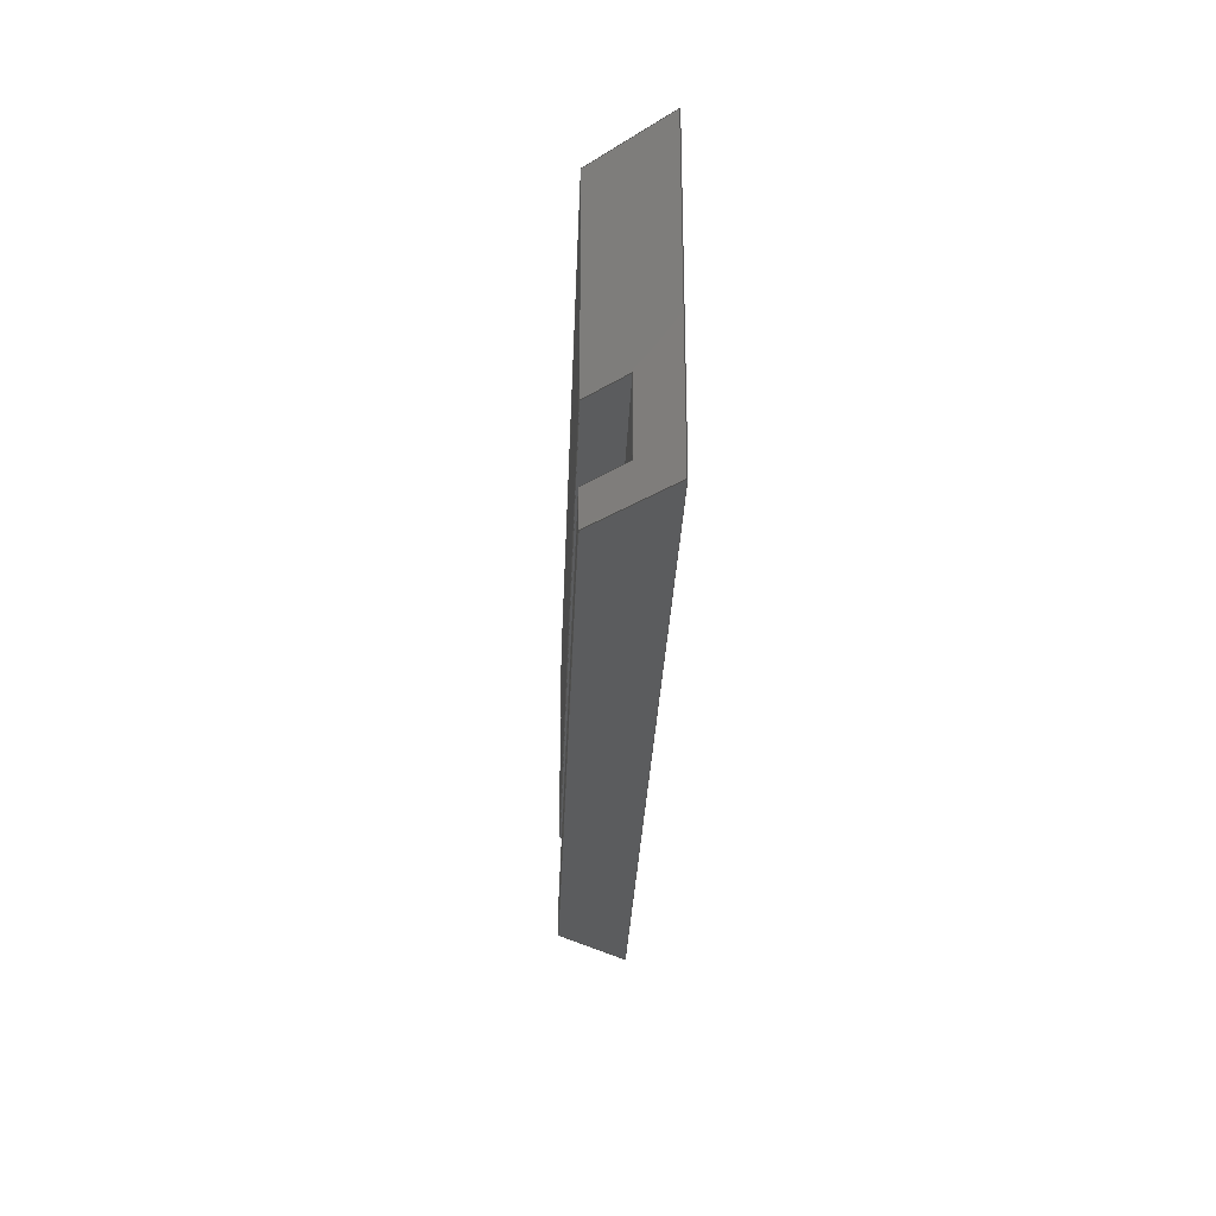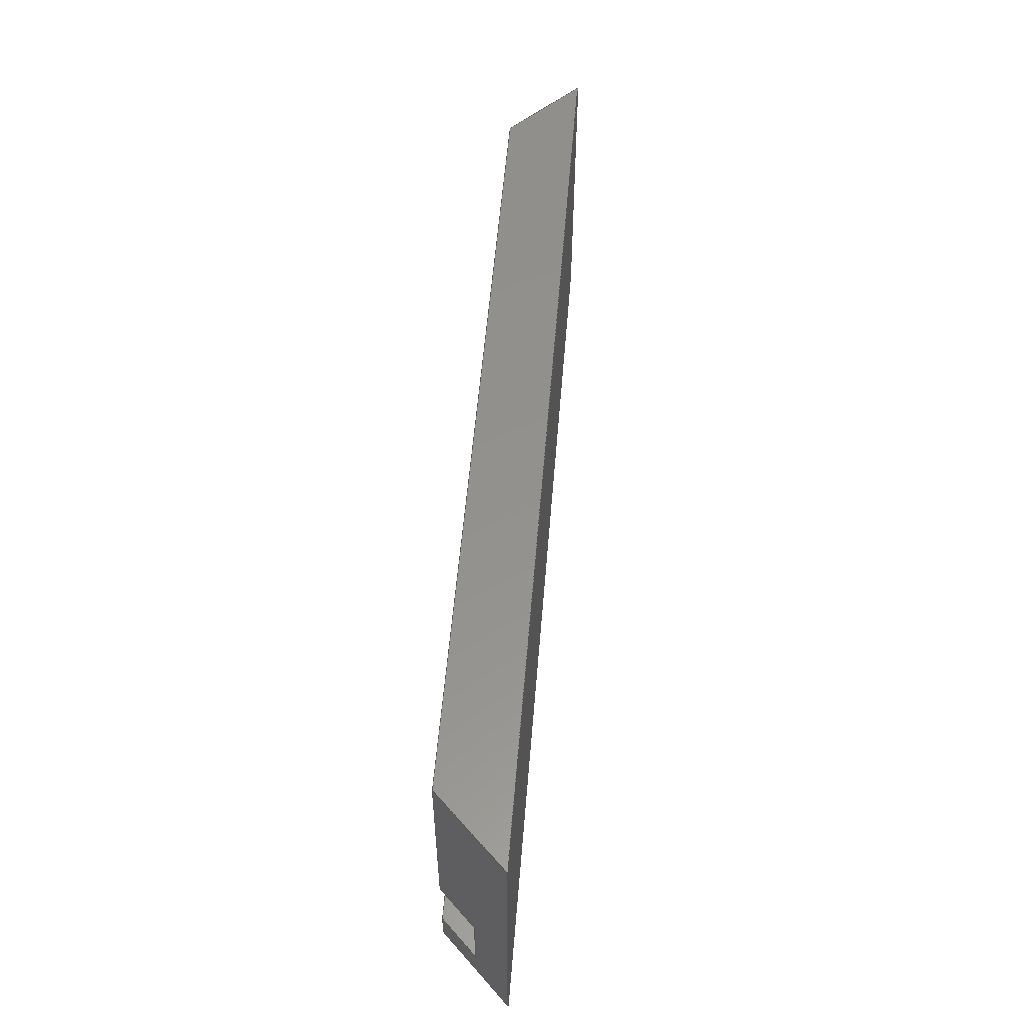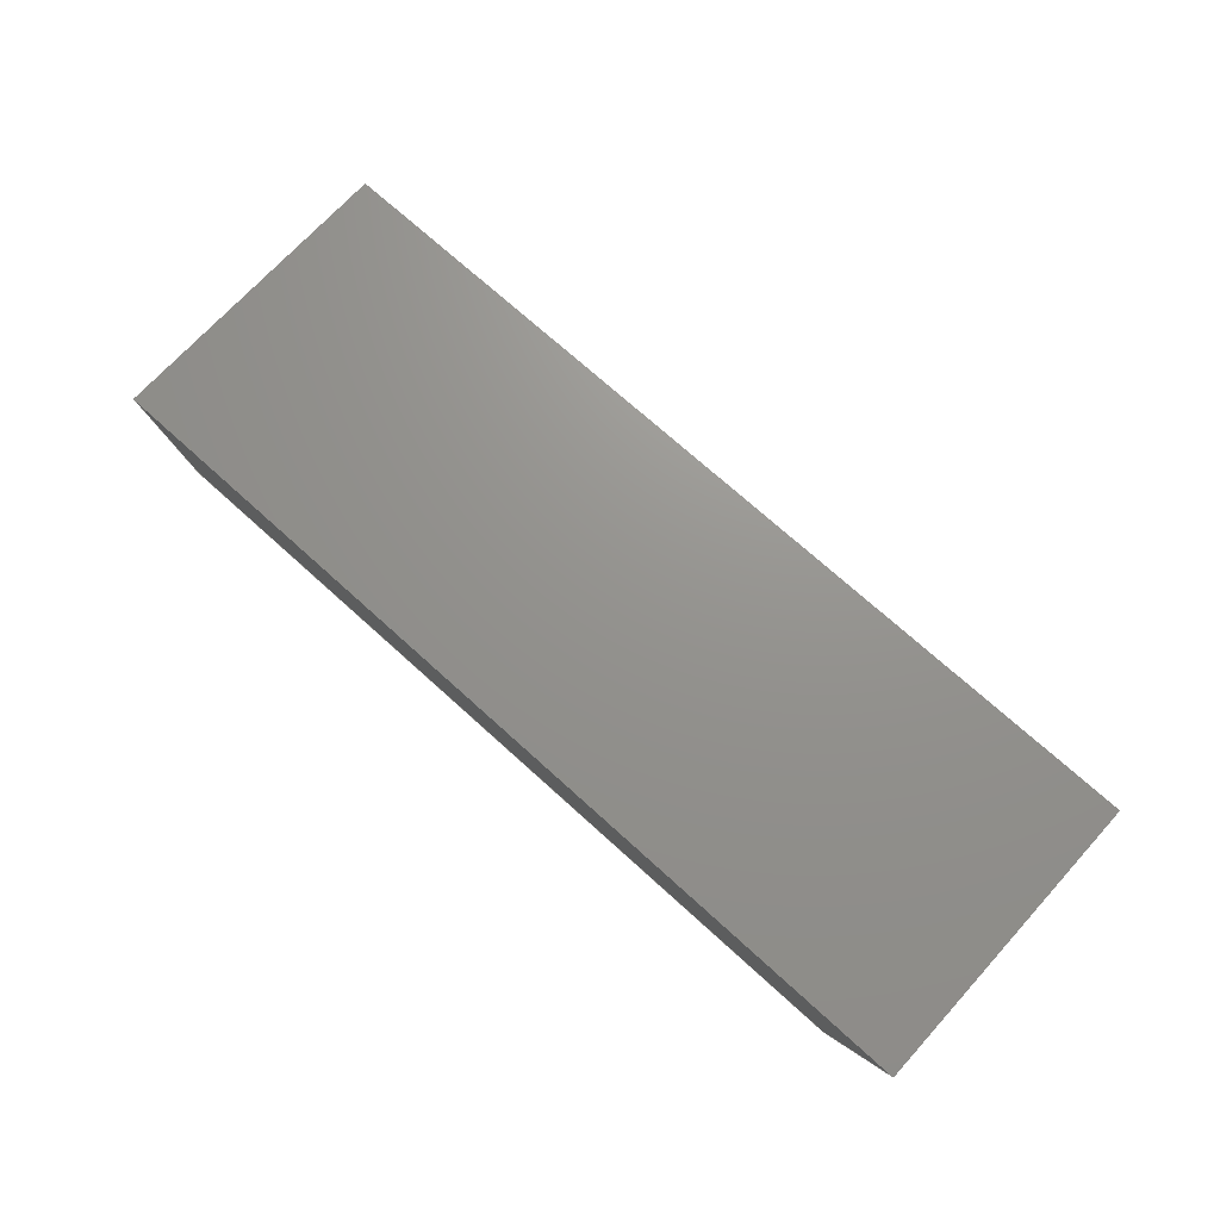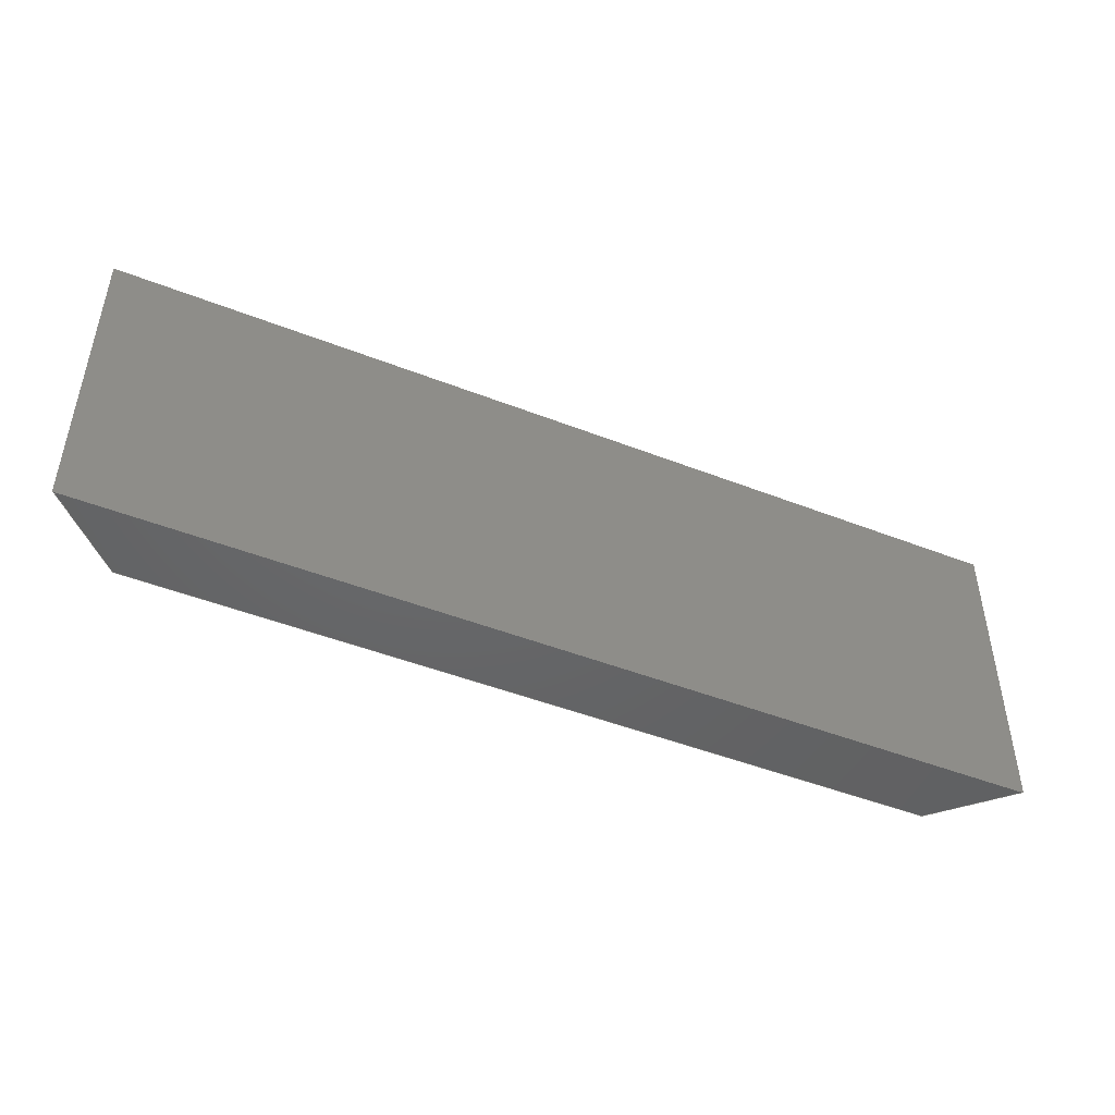
<metadata>
{"format":"step","ext":"stp","renderer":"f3d","projection":"perspective","resolution":1024,"background":"white","views":[{"elev":-28.4,"azim":-92.1,"up":"+Y"},{"elev":55.3,"azim":-85.3,"up":"+Y"},{"elev":71.4,"azim":42.3,"up":"+Z"},{"elev":-46.7,"azim":-24.0,"up":"+Y"}]}
</metadata>
<code>
ISO-10303-21;
DATA;
#1=MECHANICAL_DESIGN_GEOMETRIC_PRESENTATION_REPRESENTATION('',(#4),#312);
#2=SHAPE_REPRESENTATION_RELATIONSHIP('SRR','None',#319,#3);
#3=ADVANCED_BREP_SHAPE_REPRESENTATION('',(#5),#311);
#4=STYLED_ITEM('',(#328),#5);
#5=MANIFOLD_SOLID_BREP('Solid1',#182);
#6=FACE_OUTER_BOUND('',#16,.T.);
#7=FACE_OUTER_BOUND('',#17,.T.);
#8=FACE_OUTER_BOUND('',#18,.T.);
#9=FACE_OUTER_BOUND('',#19,.T.);
#10=FACE_OUTER_BOUND('',#20,.T.);
#11=FACE_OUTER_BOUND('',#21,.T.);
#12=FACE_OUTER_BOUND('',#22,.T.);
#13=FACE_OUTER_BOUND('',#23,.T.);
#14=FACE_OUTER_BOUND('',#24,.T.);
#15=FACE_OUTER_BOUND('',#25,.T.);
#16=EDGE_LOOP('',(#114,#115,#116,#117));
#17=EDGE_LOOP('',(#118,#119,#120,#121));
#18=EDGE_LOOP('',(#122,#123,#124,#125));
#19=EDGE_LOOP('',(#126,#127,#128,#129,#130,#131,#132,#133));
#20=EDGE_LOOP('',(#134,#135,#136,#137));
#21=EDGE_LOOP('',(#138,#139,#140,#141));
#22=EDGE_LOOP('',(#142,#143,#144,#145));
#23=EDGE_LOOP('',(#146,#147,#148,#149));
#24=EDGE_LOOP('',(#150,#151,#152,#153,#154,#155,#156,#157));
#25=EDGE_LOOP('',(#158,#159,#160,#161));
#26=LINE('',#262,#50);
#27=LINE('',#264,#51);
#28=LINE('',#266,#52);
#29=LINE('',#267,#53);
#30=LINE('',#271,#54);
#31=LINE('',#273,#55);
#32=LINE('',#275,#56);
#33=LINE('',#276,#57);
#34=LINE('',#278,#58);
#35=LINE('',#279,#59);
#36=LINE('',#282,#60);
#37=LINE('',#284,#61);
#38=LINE('',#286,#62);
#39=LINE('',#288,#63);
#40=LINE('',#289,#64);
#41=LINE('',#292,#65);
#42=LINE('',#293,#66);
#43=LINE('',#296,#67);
#44=LINE('',#297,#68);
#45=LINE('',#300,#69);
#46=LINE('',#301,#70);
#47=LINE('',#304,#71);
#48=LINE('',#305,#72);
#49=LINE('',#307,#73);
#50=VECTOR('',#216,10);
#51=VECTOR('',#217,10);
#52=VECTOR('',#218,10);
#53=VECTOR('',#219,10);
#54=VECTOR('',#222,10);
#55=VECTOR('',#223,10);
#56=VECTOR('',#224,10);
#57=VECTOR('',#225,10);
#58=VECTOR('',#228,10);
#59=VECTOR('',#229,10);
#60=VECTOR('',#232,10);
#61=VECTOR('',#233,10);
#62=VECTOR('',#234,10);
#63=VECTOR('',#235,10);
#64=VECTOR('',#236,10);
#65=VECTOR('',#239,10);
#66=VECTOR('',#240,10);
#67=VECTOR('',#243,10);
#68=VECTOR('',#244,10);
#69=VECTOR('',#247,10);
#70=VECTOR('',#248,10);
#71=VECTOR('',#251,10);
#72=VECTOR('',#252,10);
#73=VECTOR('',#255,10);
#74=VERTEX_POINT('',#260);
#75=VERTEX_POINT('',#261);
#76=VERTEX_POINT('',#263);
#77=VERTEX_POINT('',#265);
#78=VERTEX_POINT('',#269);
#79=VERTEX_POINT('',#270);
#80=VERTEX_POINT('',#272);
#81=VERTEX_POINT('',#274);
#82=VERTEX_POINT('',#281);
#83=VERTEX_POINT('',#283);
#84=VERTEX_POINT('',#285);
#85=VERTEX_POINT('',#287);
#86=VERTEX_POINT('',#291);
#87=VERTEX_POINT('',#295);
#88=VERTEX_POINT('',#299);
#89=VERTEX_POINT('',#303);
#90=EDGE_CURVE('',#74,#75,#26,.T.);
#91=EDGE_CURVE('',#74,#76,#27,.T.);
#92=EDGE_CURVE('',#77,#76,#28,.T.);
#93=EDGE_CURVE('',#75,#77,#29,.T.);
#94=EDGE_CURVE('',#78,#79,#30,.T.);
#95=EDGE_CURVE('',#80,#78,#31,.T.);
#96=EDGE_CURVE('',#81,#80,#32,.T.);
#97=EDGE_CURVE('',#81,#79,#33,.T.);
#98=EDGE_CURVE('',#79,#74,#34,.T.);
#99=EDGE_CURVE('',#76,#81,#35,.T.);
#100=EDGE_CURVE('',#80,#82,#36,.T.);
#101=EDGE_CURVE('',#83,#82,#37,.T.);
#102=EDGE_CURVE('',#84,#83,#38,.T.);
#103=EDGE_CURVE('',#84,#85,#39,.T.);
#104=EDGE_CURVE('',#85,#77,#40,.T.);
#105=EDGE_CURVE('',#78,#86,#41,.T.);
#106=EDGE_CURVE('',#82,#86,#42,.T.);
#107=EDGE_CURVE('',#87,#83,#43,.T.);
#108=EDGE_CURVE('',#86,#87,#44,.T.);
#109=EDGE_CURVE('',#85,#88,#45,.T.);
#110=EDGE_CURVE('',#88,#75,#46,.T.);
#111=EDGE_CURVE('',#89,#84,#47,.T.);
#112=EDGE_CURVE('',#89,#87,#48,.T.);
#113=EDGE_CURVE('',#88,#89,#49,.T.);
#114=ORIENTED_EDGE('',*,*,#90,.F.);
#115=ORIENTED_EDGE('',*,*,#91,.T.);
#116=ORIENTED_EDGE('',*,*,#92,.F.);
#117=ORIENTED_EDGE('',*,*,#93,.F.);
#118=ORIENTED_EDGE('',*,*,#94,.F.);
#119=ORIENTED_EDGE('',*,*,#95,.F.);
#120=ORIENTED_EDGE('',*,*,#96,.F.);
#121=ORIENTED_EDGE('',*,*,#97,.T.);
#122=ORIENTED_EDGE('',*,*,#98,.F.);
#123=ORIENTED_EDGE('',*,*,#97,.F.);
#124=ORIENTED_EDGE('',*,*,#99,.F.);
#125=ORIENTED_EDGE('',*,*,#91,.F.);
#126=ORIENTED_EDGE('',*,*,#92,.T.);
#127=ORIENTED_EDGE('',*,*,#99,.T.);
#128=ORIENTED_EDGE('',*,*,#96,.T.);
#129=ORIENTED_EDGE('',*,*,#100,.T.);
#130=ORIENTED_EDGE('',*,*,#101,.F.);
#131=ORIENTED_EDGE('',*,*,#102,.F.);
#132=ORIENTED_EDGE('',*,*,#103,.T.);
#133=ORIENTED_EDGE('',*,*,#104,.T.);
#134=ORIENTED_EDGE('',*,*,#95,.T.);
#135=ORIENTED_EDGE('',*,*,#105,.T.);
#136=ORIENTED_EDGE('',*,*,#106,.F.);
#137=ORIENTED_EDGE('',*,*,#100,.F.);
#138=ORIENTED_EDGE('',*,*,#107,.T.);
#139=ORIENTED_EDGE('',*,*,#101,.T.);
#140=ORIENTED_EDGE('',*,*,#106,.T.);
#141=ORIENTED_EDGE('',*,*,#108,.T.);
#142=ORIENTED_EDGE('',*,*,#93,.T.);
#143=ORIENTED_EDGE('',*,*,#104,.F.);
#144=ORIENTED_EDGE('',*,*,#109,.T.);
#145=ORIENTED_EDGE('',*,*,#110,.T.);
#146=ORIENTED_EDGE('',*,*,#111,.T.);
#147=ORIENTED_EDGE('',*,*,#102,.T.);
#148=ORIENTED_EDGE('',*,*,#107,.F.);
#149=ORIENTED_EDGE('',*,*,#112,.F.);
#150=ORIENTED_EDGE('',*,*,#90,.T.);
#151=ORIENTED_EDGE('',*,*,#110,.F.);
#152=ORIENTED_EDGE('',*,*,#113,.T.);
#153=ORIENTED_EDGE('',*,*,#112,.T.);
#154=ORIENTED_EDGE('',*,*,#108,.F.);
#155=ORIENTED_EDGE('',*,*,#105,.F.);
#156=ORIENTED_EDGE('',*,*,#94,.T.);
#157=ORIENTED_EDGE('',*,*,#98,.T.);
#158=ORIENTED_EDGE('',*,*,#113,.F.);
#159=ORIENTED_EDGE('',*,*,#109,.F.);
#160=ORIENTED_EDGE('',*,*,#103,.F.);
#161=ORIENTED_EDGE('',*,*,#111,.F.);
#162=PLANE('',#202);
#163=PLANE('',#203);
#164=PLANE('',#204);
#165=PLANE('',#205);
#166=PLANE('',#206);
#167=PLANE('',#207);
#168=PLANE('',#208);
#169=PLANE('',#209);
#170=PLANE('',#210);
#171=PLANE('',#211);
#172=ADVANCED_FACE('',(#6),#162,.F.);
#173=ADVANCED_FACE('',(#7),#163,.F.);
#174=ADVANCED_FACE('',(#8),#164,.F.);
#175=ADVANCED_FACE('',(#9),#165,.T.);
#176=ADVANCED_FACE('',(#10),#166,.T.);
#177=ADVANCED_FACE('',(#11),#167,.T.);
#178=ADVANCED_FACE('',(#12),#168,.T.);
#179=ADVANCED_FACE('',(#13),#169,.T.);
#180=ADVANCED_FACE('',(#14),#170,.T.);
#181=ADVANCED_FACE('',(#15),#171,.F.);
#182=CLOSED_SHELL('',(#172,#173,#174,#175,#176,#177,#178,#179,#180,#181));
#183=DERIVED_UNIT_ELEMENT(#185,1);
#184=DERIVED_UNIT_ELEMENT(#314,-3);
#185=(
MASS_UNIT()
NAMED_UNIT(*)
SI_UNIT($,.GRAM.)
);
#186=DERIVED_UNIT((#183,#184));
#187=MEASURE_REPRESENTATION_ITEM('density measure',
POSITIVE_RATIO_MEASURE(1),#186);
#188=PROPERTY_DEFINITION_REPRESENTATION(#193,#190);
#189=PROPERTY_DEFINITION_REPRESENTATION(#194,#191);
#190=REPRESENTATION('material name',(#192),#311);
#191=REPRESENTATION('density',(#187),#311);
#192=DESCRIPTIVE_REPRESENTATION_ITEM('Generic','Generic');
#193=PROPERTY_DEFINITION('material property','material name',#321);
#194=PROPERTY_DEFINITION('material property','density of part',#321);
#195=DATE_TIME_ROLE('creation_date');
#196=APPLIED_DATE_AND_TIME_ASSIGNMENT(#197,#195,(#321));
#197=DATE_AND_TIME(#198,#199);
#198=CALENDAR_DATE(2021,29,11);
#199=LOCAL_TIME(0,0,0,#200);
#200=COORDINATED_UNIVERSAL_TIME_OFFSET(0,0,.BEHIND.);
#201=AXIS2_PLACEMENT_3D('placement',#258,#212,#213);
#202=AXIS2_PLACEMENT_3D('',#259,#214,#215);
#203=AXIS2_PLACEMENT_3D('',#268,#220,#221);
#204=AXIS2_PLACEMENT_3D('',#277,#226,#227);
#205=AXIS2_PLACEMENT_3D('',#280,#230,#231);
#206=AXIS2_PLACEMENT_3D('',#290,#237,#238);
#207=AXIS2_PLACEMENT_3D('',#294,#241,#242);
#208=AXIS2_PLACEMENT_3D('',#298,#245,#246);
#209=AXIS2_PLACEMENT_3D('',#302,#249,#250);
#210=AXIS2_PLACEMENT_3D('',#306,#253,#254);
#211=AXIS2_PLACEMENT_3D('',#308,#256,#257);
#212=DIRECTION('axis',(0,0,1));
#213=DIRECTION('refdir',(1,0,0));
#214=DIRECTION('center_axis',(0,-1,0));
#215=DIRECTION('ref_axis',(1,0,0));
#216=DIRECTION('',(0.7071,0,-0.7071));
#217=DIRECTION('',(1,0,0));
#218=DIRECTION('',(0.7071,0,0.7071));
#219=DIRECTION('',(1,0,0));
#220=DIRECTION('center_axis',(1.234e-16,1,0));
#221=DIRECTION('ref_axis',(-1,1.234e-16,0));
#222=DIRECTION('',(-0.7071,8.723e-17,0.7071));
#223=DIRECTION('',(-1,1.234e-16,0));
#224=DIRECTION('',(-0.7071,8.723e-17,-0.7071));
#225=DIRECTION('',(-1,1.234e-16,0));
#226=DIRECTION('center_axis',(0,0,1));
#227=DIRECTION('ref_axis',(1,0,0));
#228=DIRECTION('',(0,-1,0));
#229=DIRECTION('',(0,1,0));
#230=DIRECTION('center_axis',(0.7071,0,-0.7071));
#231=DIRECTION('ref_axis',(-0.7071,0,-0.7071));
#232=DIRECTION('',(0,1,0));
#233=DIRECTION('',(-0.7071,0,-0.7071));
#234=DIRECTION('',(0,1,0));
#235=DIRECTION('',(-0.7071,0,-0.7071));
#236=DIRECTION('',(0,1,0));
#237=DIRECTION('center_axis',(0,0,-1));
#238=DIRECTION('ref_axis',(-1,0,0));
#239=DIRECTION('',(0,1,0));
#240=DIRECTION('',(-1,0,0));
#241=DIRECTION('center_axis',(0,1,0));
#242=DIRECTION('ref_axis',(0,0,1));
#243=DIRECTION('',(1,0,0));
#244=DIRECTION('',(-0.7071,0,0.7071));
#245=DIRECTION('center_axis',(0,0,-1));
#246=DIRECTION('ref_axis',(-1,0,0));
#247=DIRECTION('',(-1,0,0));
#248=DIRECTION('',(0,1,0));
#249=DIRECTION('center_axis',(0,0,1));
#250=DIRECTION('ref_axis',(1,0,0));
#251=DIRECTION('',(1,0,0));
#252=DIRECTION('',(0,1,0));
#253=DIRECTION('center_axis',(-0.7071,0,-0.7071));
#254=DIRECTION('ref_axis',(-0.7071,0,0.7071));
#255=DIRECTION('',(-0.7071,0,0.7071));
#256=DIRECTION('center_axis',(0,1,0));
#257=DIRECTION('ref_axis',(0,0,1));
#258=CARTESIAN_POINT('',(0,0,0));
#259=CARTESIAN_POINT('Origin',(-54,2,-4));
#260=CARTESIAN_POINT('',(-52.05,2,-1.95));
#261=CARTESIAN_POINT('',(-50,2,-4));
#262=CARTESIAN_POINT('',(-51,2,-3));
#263=CARTESIAN_POINT('',(-1.95,2,-1.95));
#264=CARTESIAN_POINT('',(0,2,-1.95));
#265=CARTESIAN_POINT('',(-4,2,-4));
#266=CARTESIAN_POINT('',(-14.5,2,-14.5));
#267=CARTESIAN_POINT('',(-29,2,-4));
#268=CARTESIAN_POINT('Origin',(0,6.1,-4));
#269=CARTESIAN_POINT('',(-50,6.1,-4));
#270=CARTESIAN_POINT('',(-52.05,6.1,-1.95));
#271=CARTESIAN_POINT('',(-37.5,6.1,-16.5));
#272=CARTESIAN_POINT('',(-4,6.1,-4));
#273=CARTESIAN_POINT('',(-2,6.1,-4));
#274=CARTESIAN_POINT('',(-1.95,6.1,-1.95));
#275=CARTESIAN_POINT('',(-1,6.1,-1));
#276=CARTESIAN_POINT('',(-54,6.1,-1.95));
#277=CARTESIAN_POINT('Origin',(-27,4.05,-1.95));
#278=CARTESIAN_POINT('',(-52.05,2.025,-1.95));
#279=CARTESIAN_POINT('',(-1.95,2.025,-1.95));
#280=CARTESIAN_POINT('Origin',(0,0,0));
#281=CARTESIAN_POINT('',(-4,18.05,-4));
#282=CARTESIAN_POINT('',(-4,0,-4));
#283=CARTESIAN_POINT('',(0,18.05,0));
#284=CARTESIAN_POINT('',(0,18.05,0));
#285=CARTESIAN_POINT('',(0,0,0));
#286=CARTESIAN_POINT('',(0,0,0));
#287=CARTESIAN_POINT('',(-4,0,-4));
#288=CARTESIAN_POINT('',(0,0,0));
#289=CARTESIAN_POINT('',(-4,0,-4));
#290=CARTESIAN_POINT('Origin',(-4,0,-4));
#291=CARTESIAN_POINT('',(-50,18.05,-4));
#292=CARTESIAN_POINT('',(-50,0,-4));
#293=CARTESIAN_POINT('',(-4,18.05,-4));
#294=CARTESIAN_POINT('Origin',(-27,18.05,-2));
#295=CARTESIAN_POINT('',(-54,18.05,0));
#296=CARTESIAN_POINT('',(-54,18.05,0));
#297=CARTESIAN_POINT('',(-50,18.05,-4));
#298=CARTESIAN_POINT('Origin',(-4,0,-4));
#299=CARTESIAN_POINT('',(-50,0,-4));
#300=CARTESIAN_POINT('',(-4,0,-4));
#301=CARTESIAN_POINT('',(-50,0,-4));
#302=CARTESIAN_POINT('Origin',(-54,0,0));
#303=CARTESIAN_POINT('',(-54,0,0));
#304=CARTESIAN_POINT('',(-54,0,0));
#305=CARTESIAN_POINT('',(-54,0,0));
#306=CARTESIAN_POINT('Origin',(-50,0,-4));
#307=CARTESIAN_POINT('',(-50,0,-4));
#308=CARTESIAN_POINT('Origin',(-27,0,-2));
#309=UNCERTAINTY_MEASURE_WITH_UNIT(LENGTH_MEASURE(0.01),#313,
'DISTANCE_ACCURACY_VALUE',
'Maximum model space distance between geometric entities at asserted c
onnectivities');
#310=UNCERTAINTY_MEASURE_WITH_UNIT(LENGTH_MEASURE(0.01),#313,
'DISTANCE_ACCURACY_VALUE',
'Maximum model space distance between geometric entities at asserted c
onnectivities');
#311=(
GEOMETRIC_REPRESENTATION_CONTEXT(3)
GLOBAL_UNCERTAINTY_ASSIGNED_CONTEXT((#309))
GLOBAL_UNIT_ASSIGNED_CONTEXT((#313,#315,#316))
REPRESENTATION_CONTEXT('','3D')
);
#312=(
GEOMETRIC_REPRESENTATION_CONTEXT(3)
GLOBAL_UNCERTAINTY_ASSIGNED_CONTEXT((#310))
GLOBAL_UNIT_ASSIGNED_CONTEXT((#313,#315,#316))
REPRESENTATION_CONTEXT('','3D')
);
#313=(
LENGTH_UNIT()
NAMED_UNIT(*)
SI_UNIT(.MILLI.,.METRE.)
);
#314=(
LENGTH_UNIT()
NAMED_UNIT(*)
SI_UNIT(.CENTI.,.METRE.)
);
#315=(
NAMED_UNIT(*)
PLANE_ANGLE_UNIT()
SI_UNIT($,.RADIAN.)
);
#316=(
NAMED_UNIT(*)
SI_UNIT($,.STERADIAN.)
SOLID_ANGLE_UNIT()
);
#317=SHAPE_DEFINITION_REPRESENTATION(#318,#319);
#318=PRODUCT_DEFINITION_SHAPE('',$,#321);
#319=SHAPE_REPRESENTATION('',(#201),#311);
#320=PRODUCT_DEFINITION_CONTEXT('part definition',#325,'design');
#321=PRODUCT_DEFINITION('PDMS Chamber-Mold-V8-Left_Right-Wall Steven',
'PDMS Chamber-Mold-V8-Left_Right-Wall Steven',#322,#320);
#322=PRODUCT_DEFINITION_FORMATION('',$,#327);
#323=PRODUCT_RELATED_PRODUCT_CATEGORY(
'PDMS Chamber-Mold-V8-Left_Right-Wall Steven',
'PDMS Chamber-Mold-V8-Left_Right-Wall Steven',(#327));
#324=APPLICATION_PROTOCOL_DEFINITION('international standard',
'automotive_design',2009,#325);
#325=APPLICATION_CONTEXT(
'Core Data for Automotive Mechanical Design Process');
#326=PRODUCT_CONTEXT('part definition',#325,'mechanical');
#327=PRODUCT('PDMS Chamber-Mold-V8-Left_Right-Wall Steven',
'PDMS Chamber-Mold-V8-Left_Right-Wall Steven',$,(#326));
#328=PRESENTATION_STYLE_ASSIGNMENT((#329));
#329=SURFACE_STYLE_USAGE(.BOTH.,#332);
#330=SURFACE_STYLE_RENDERING_WITH_PROPERTIES($,#336,(#331));
#331=SURFACE_STYLE_TRANSPARENT(0);
#332=SURFACE_SIDE_STYLE('',(#333,#330));
#333=SURFACE_STYLE_FILL_AREA(#334);
#334=FILL_AREA_STYLE('',(#335));
#335=FILL_AREA_STYLE_COLOUR('',#336);
#336=COLOUR_RGB('',0.749,0.749,0.749);
ENDSEC;
END-ISO-10303-21;

</code>
